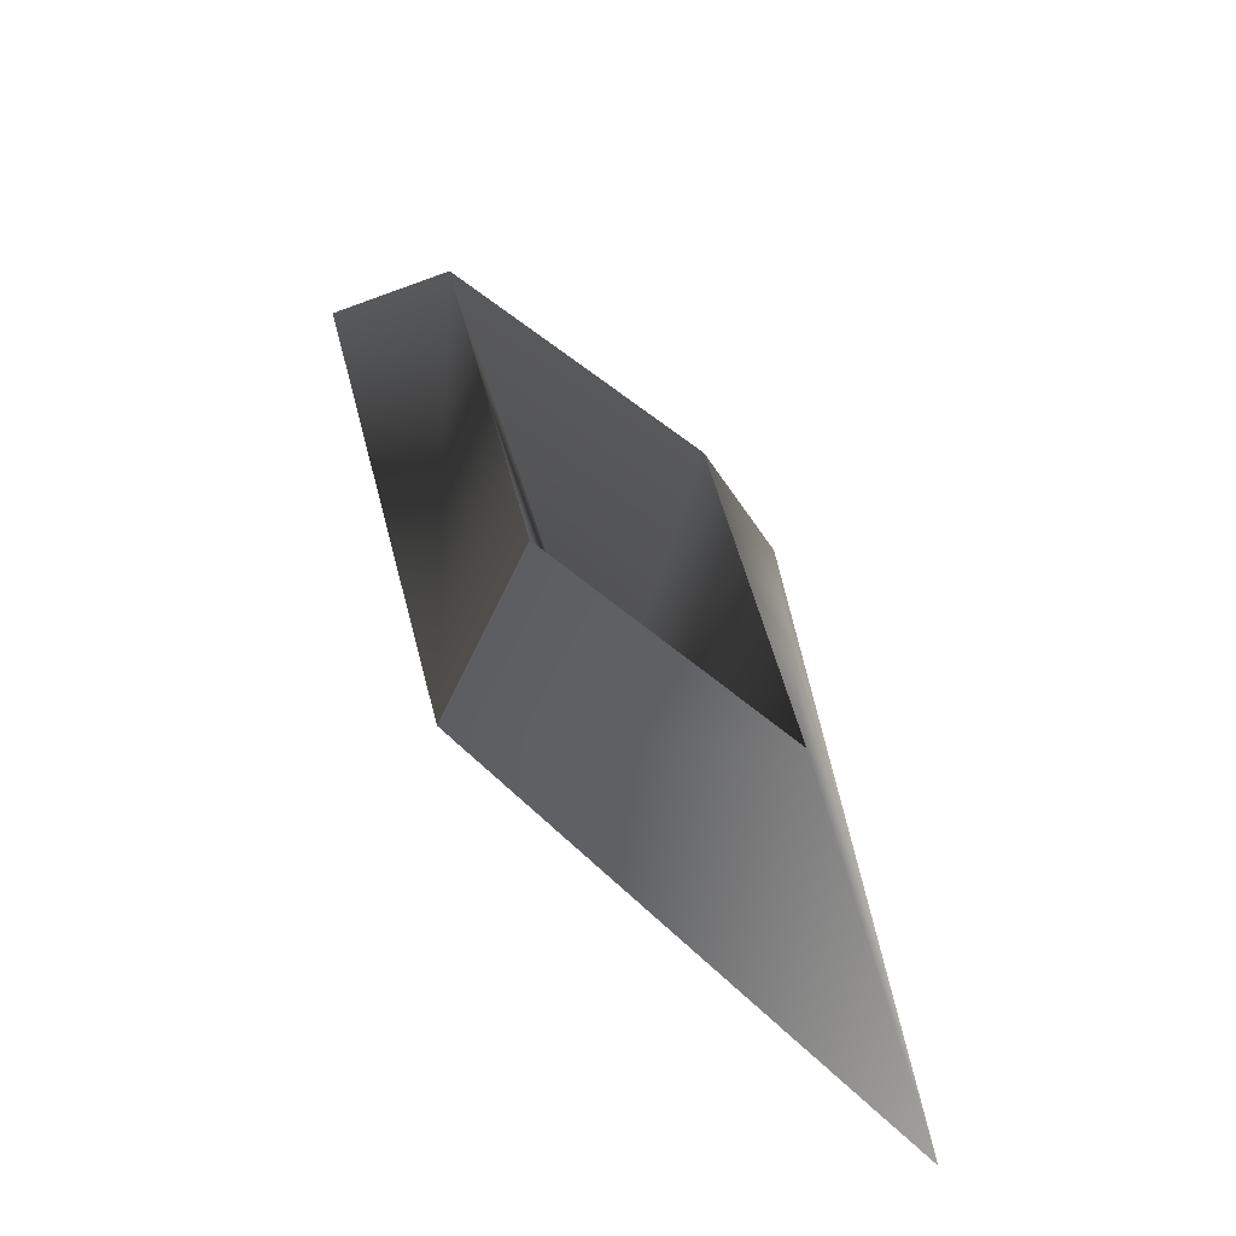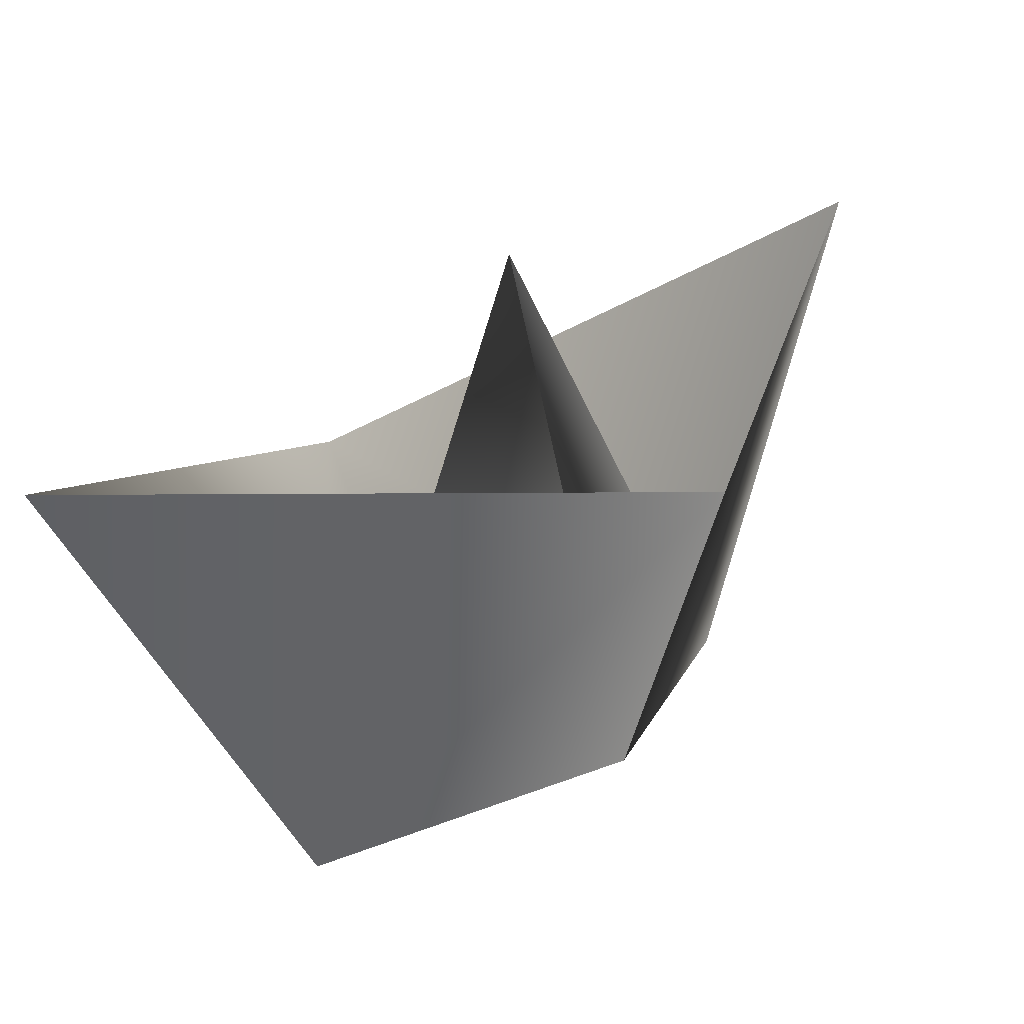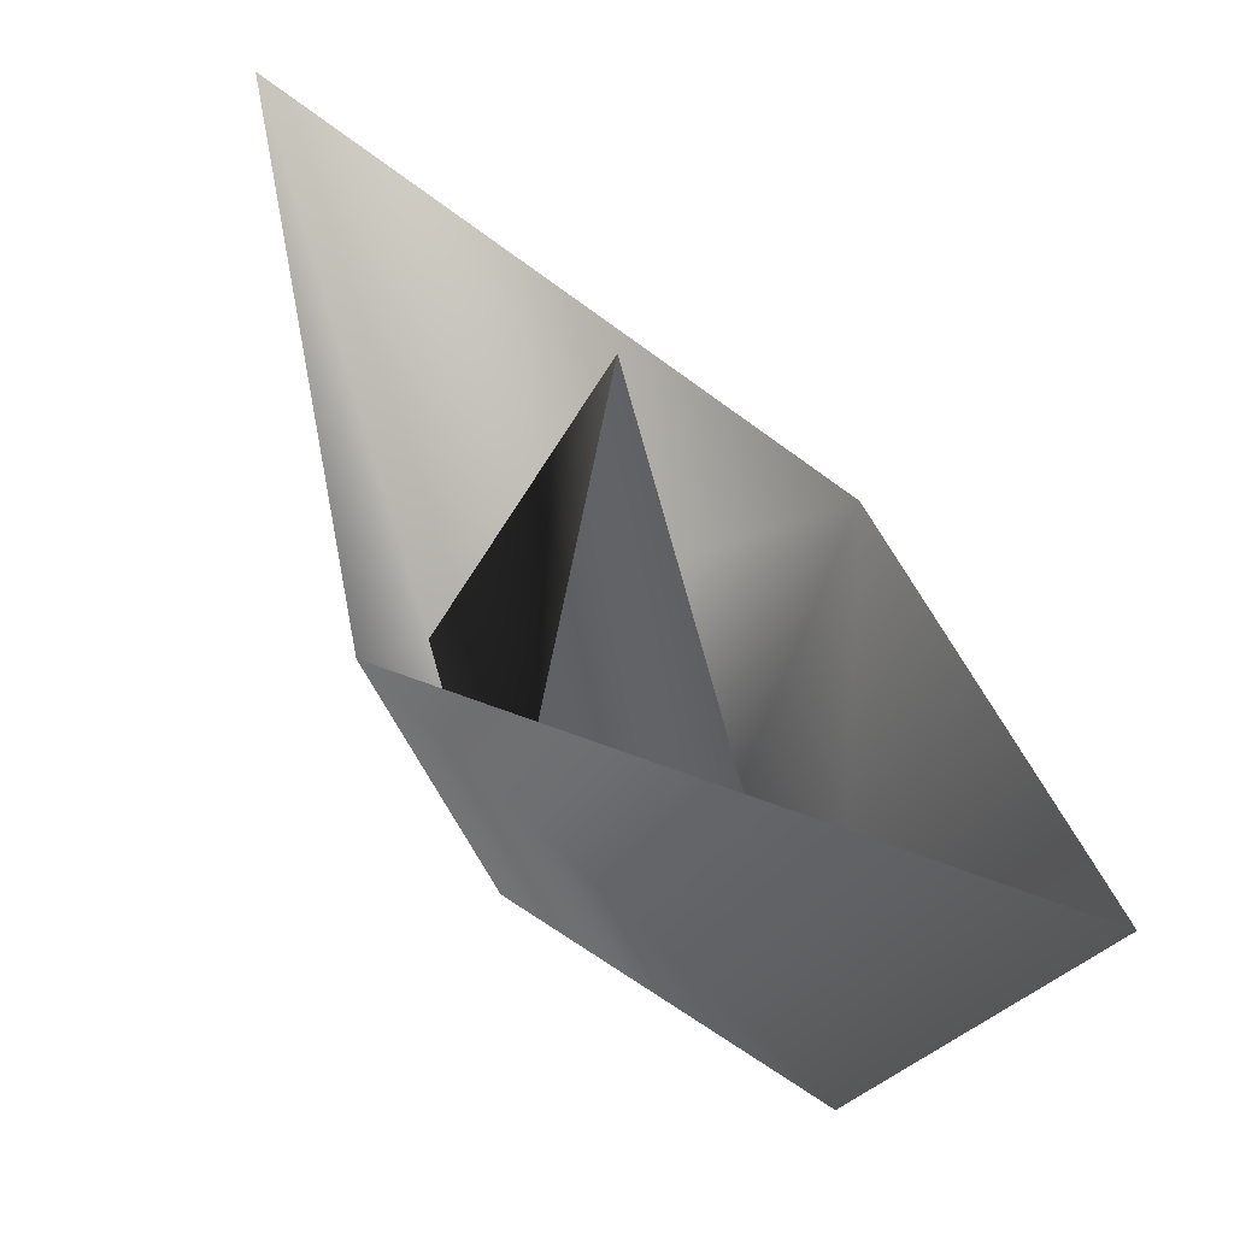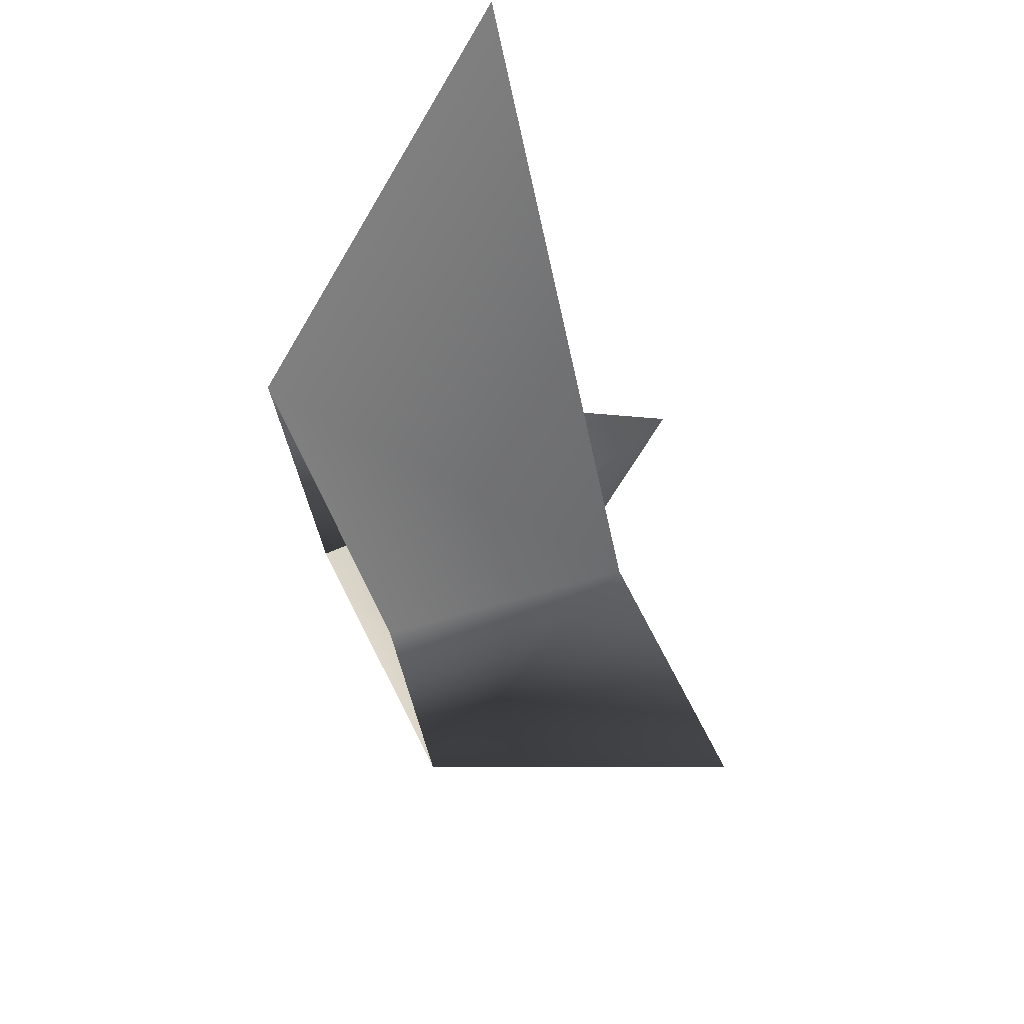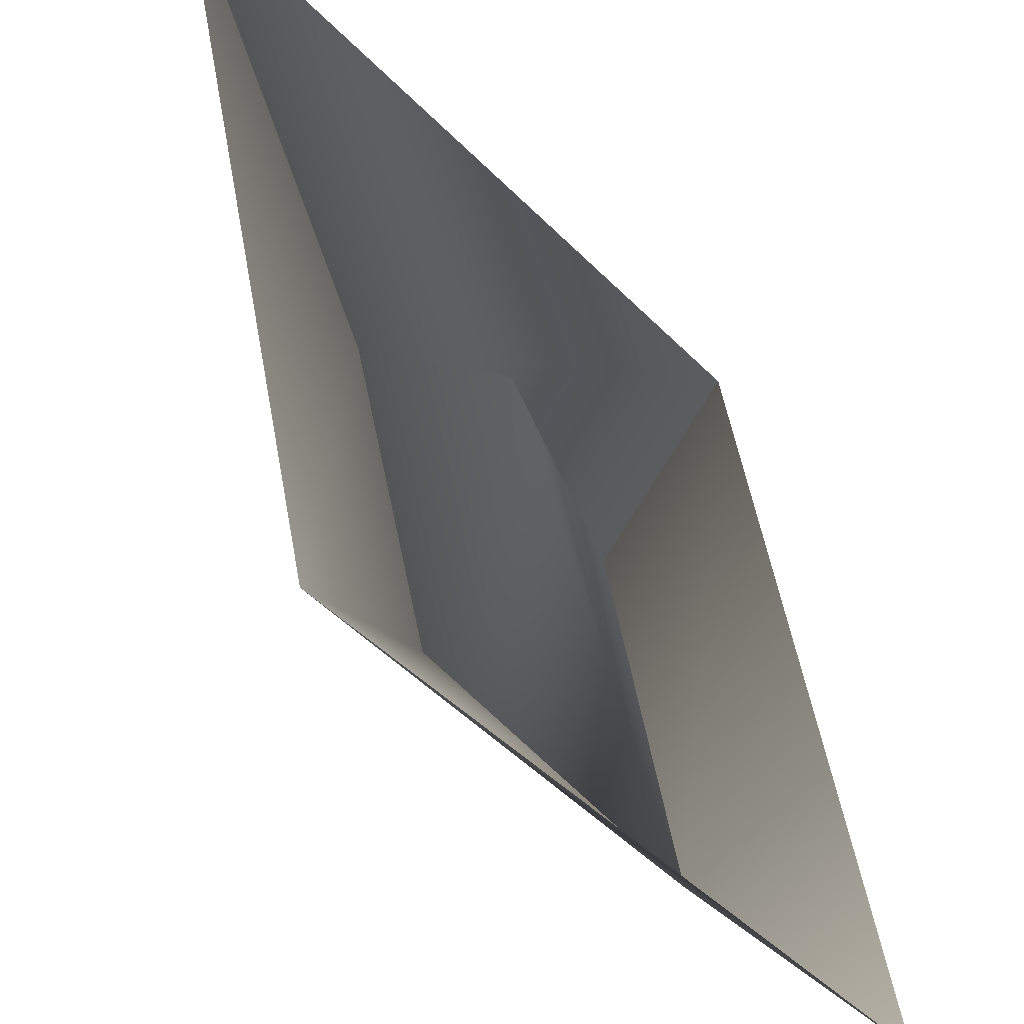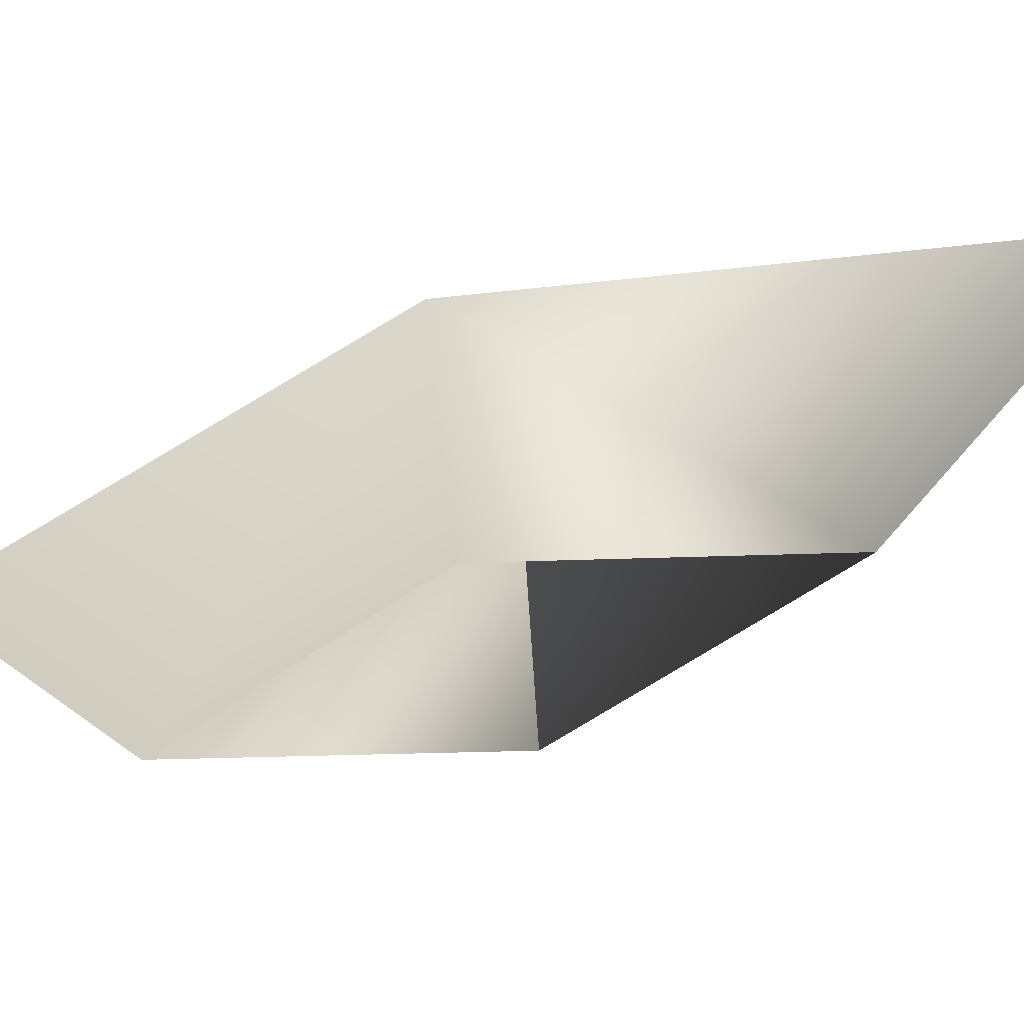
<metadata>
{"format":"obj","ext":"obj","renderer":"f3d","projection":"perspective","resolution":1024,"background":"white","views":[{"elev":-30.4,"azim":-4.4,"up":"+Z"},{"elev":14.8,"azim":-178.7,"up":"+Y"},{"elev":38.3,"azim":-61.0,"up":"+Y"},{"elev":68.0,"azim":55.7,"up":"+Z"},{"elev":61.0,"azim":119.1,"up":"+Y"},{"elev":-60.5,"azim":77.8,"up":"+Y"}]}
</metadata>
<code>
o
v 1.147 0.1178 -1.833
v 0.5629 0.1846 0.353
v -0.5629 0.2202 -0.353
v -1.147 0.287 1.833
v 0.1316 3.228 -0.05738
v 1.265 1.915 0.7126
v -1.113 1.991 -0.779
v -2.099 3.003 3.487
v 2.328 2.676 -3.587
f 5 1 2
f 5 3 4
f 5 2 4
f 5 3 1
f 6 1 2
f 6 2 4
f 7 3 4
f 7 3 1
f 8 7 4
f 8 6 4
f 9 7 1
f 6 9 1

</code>
